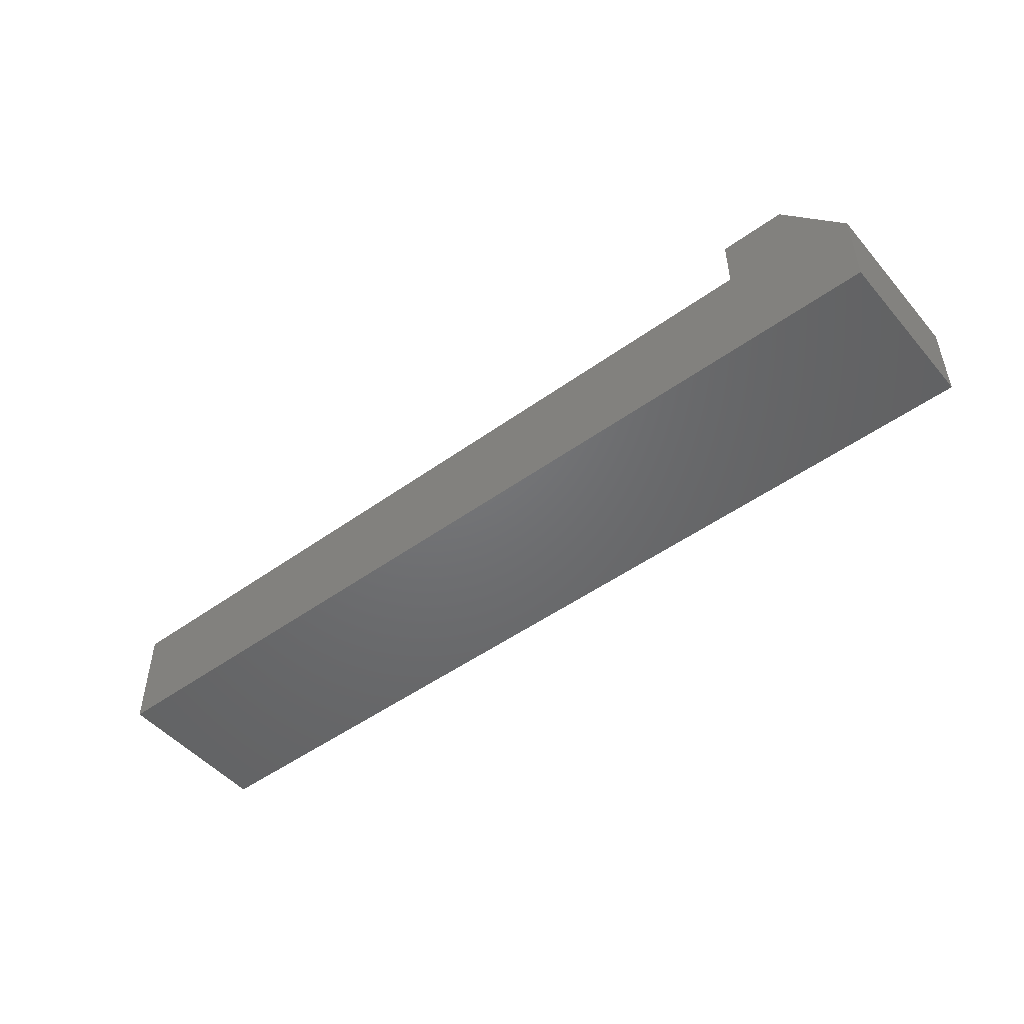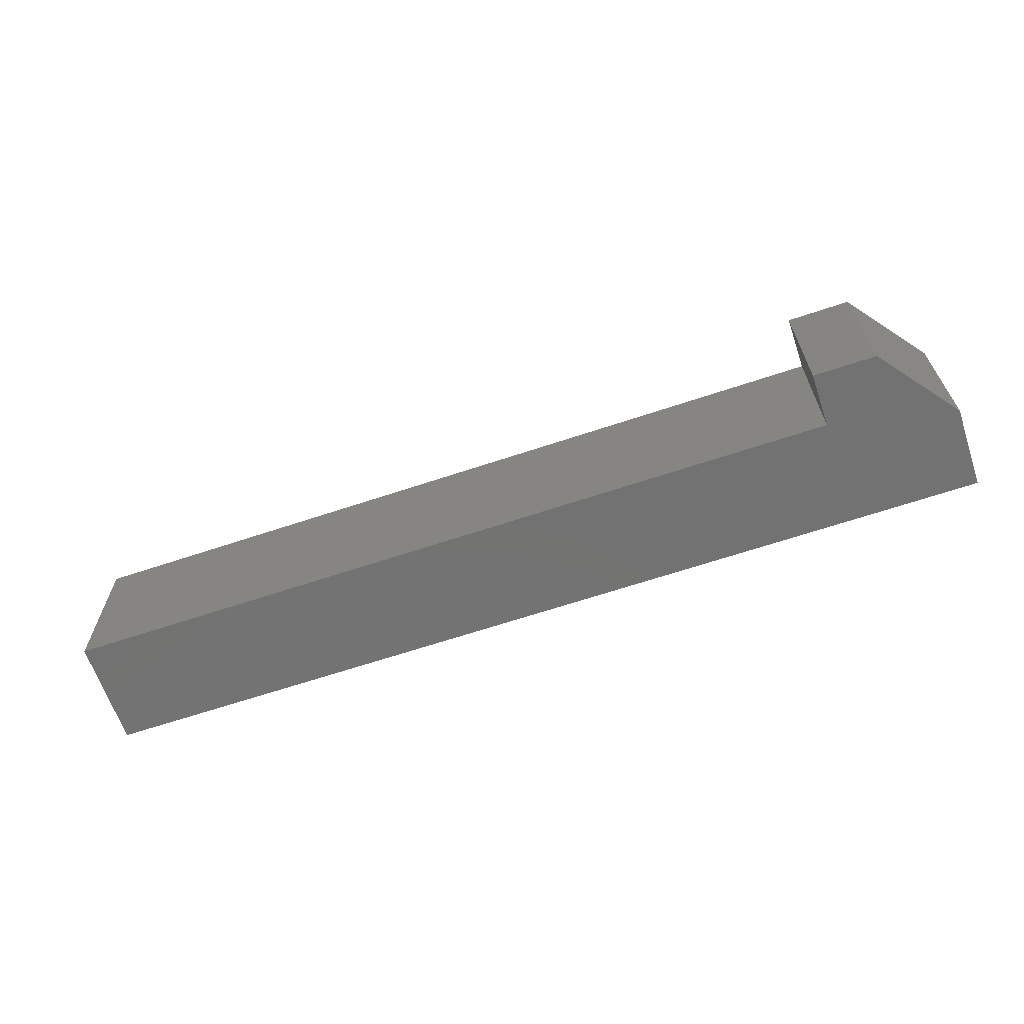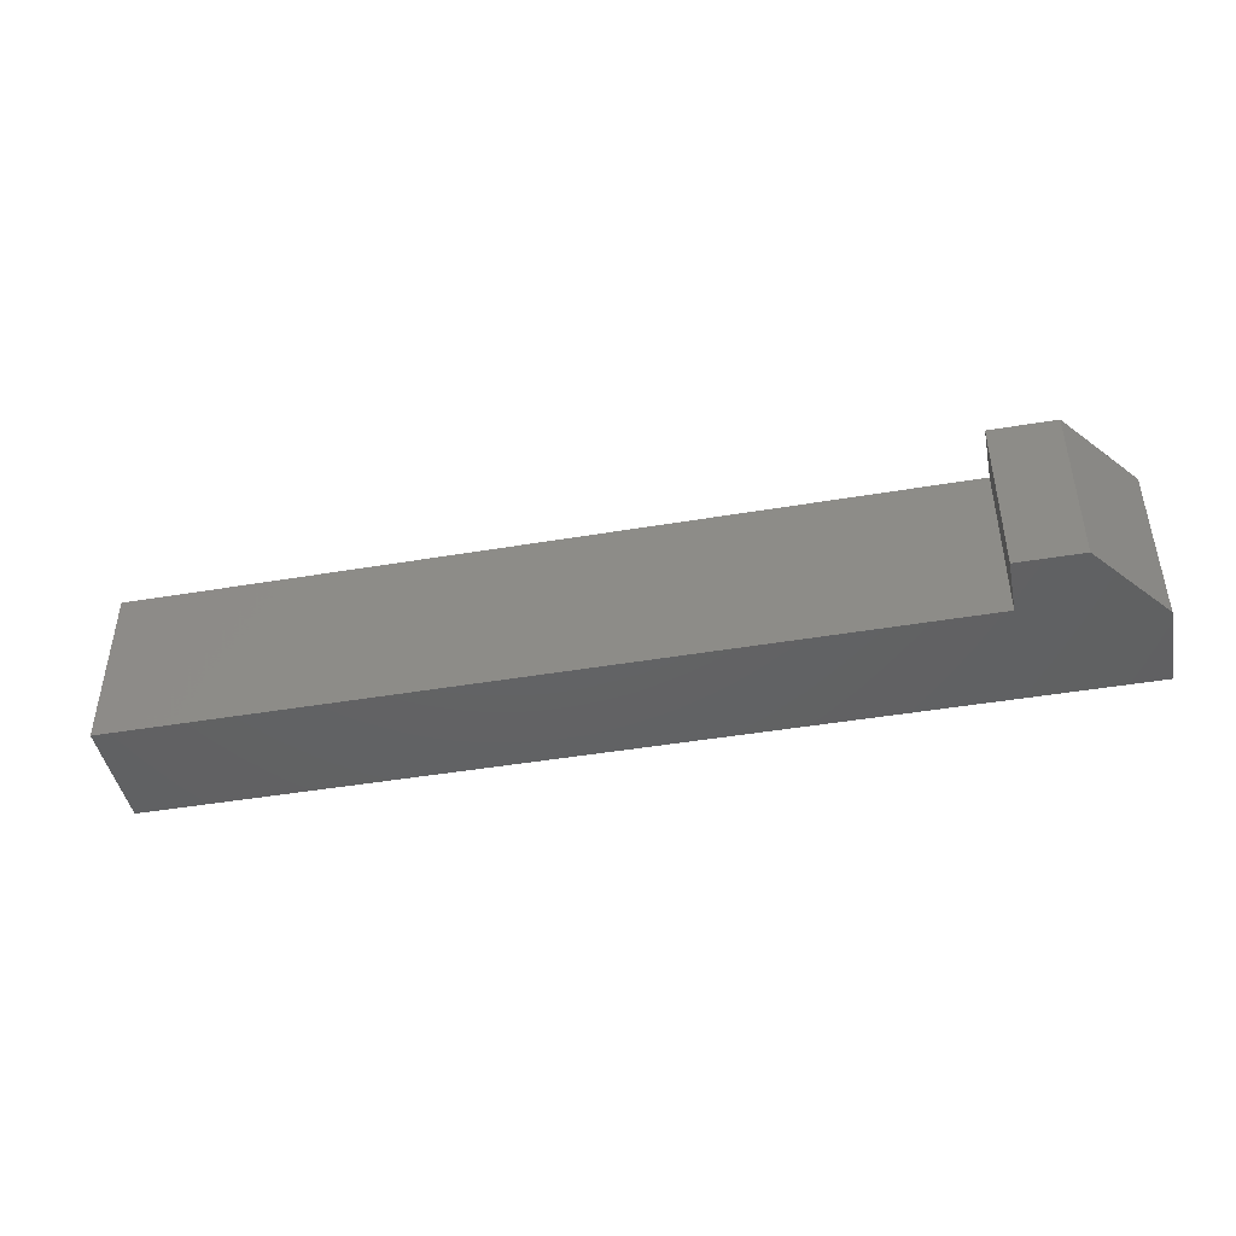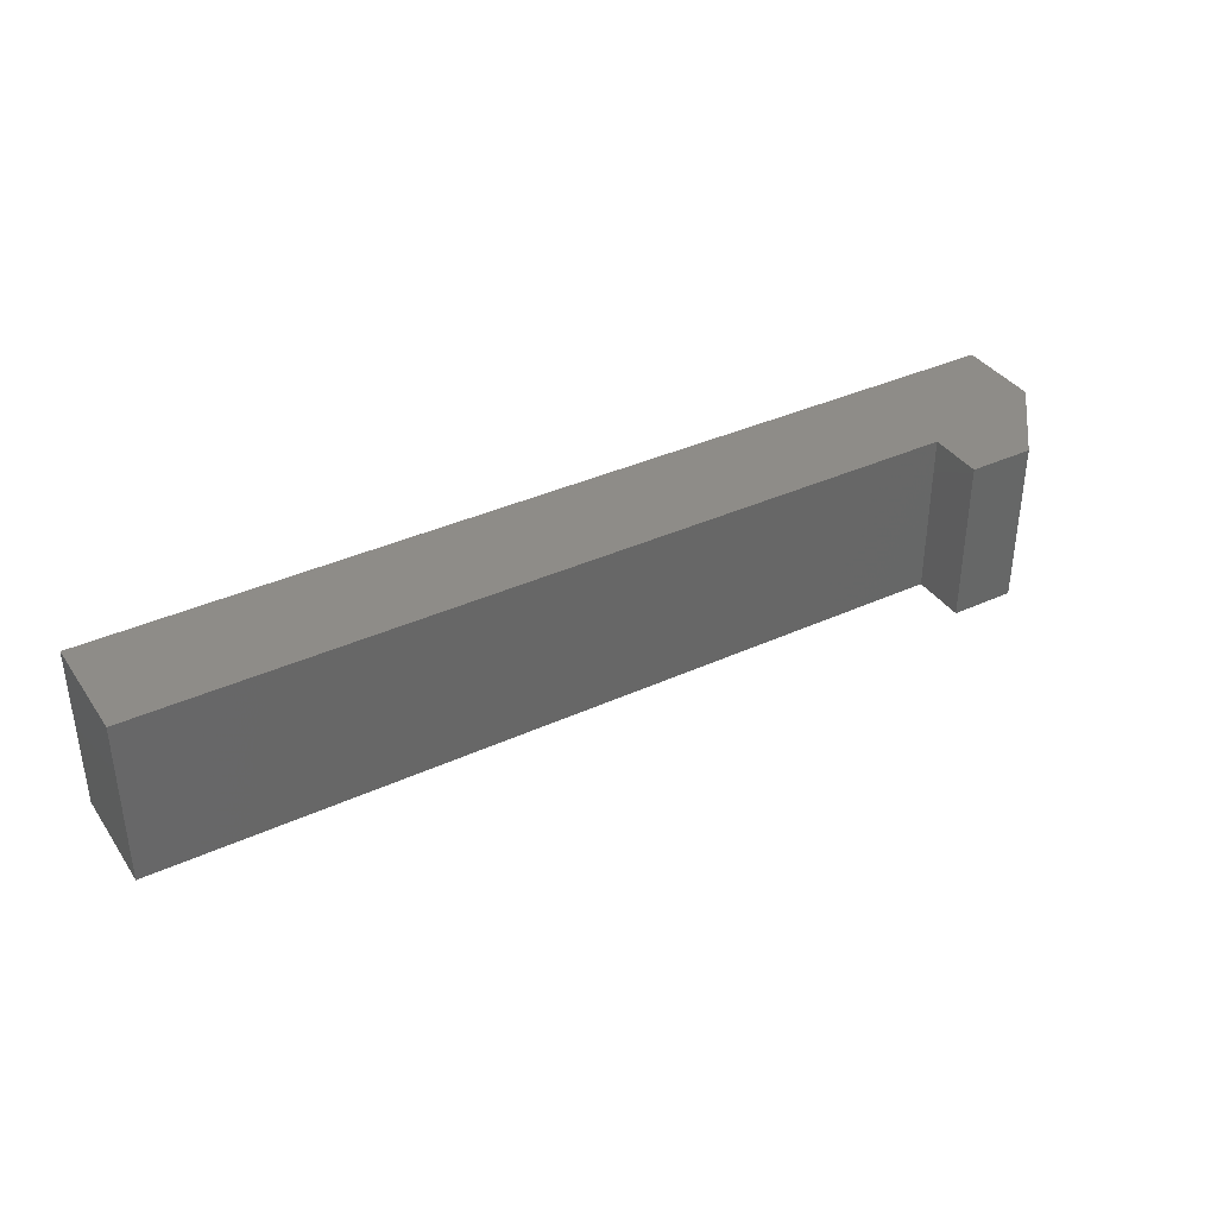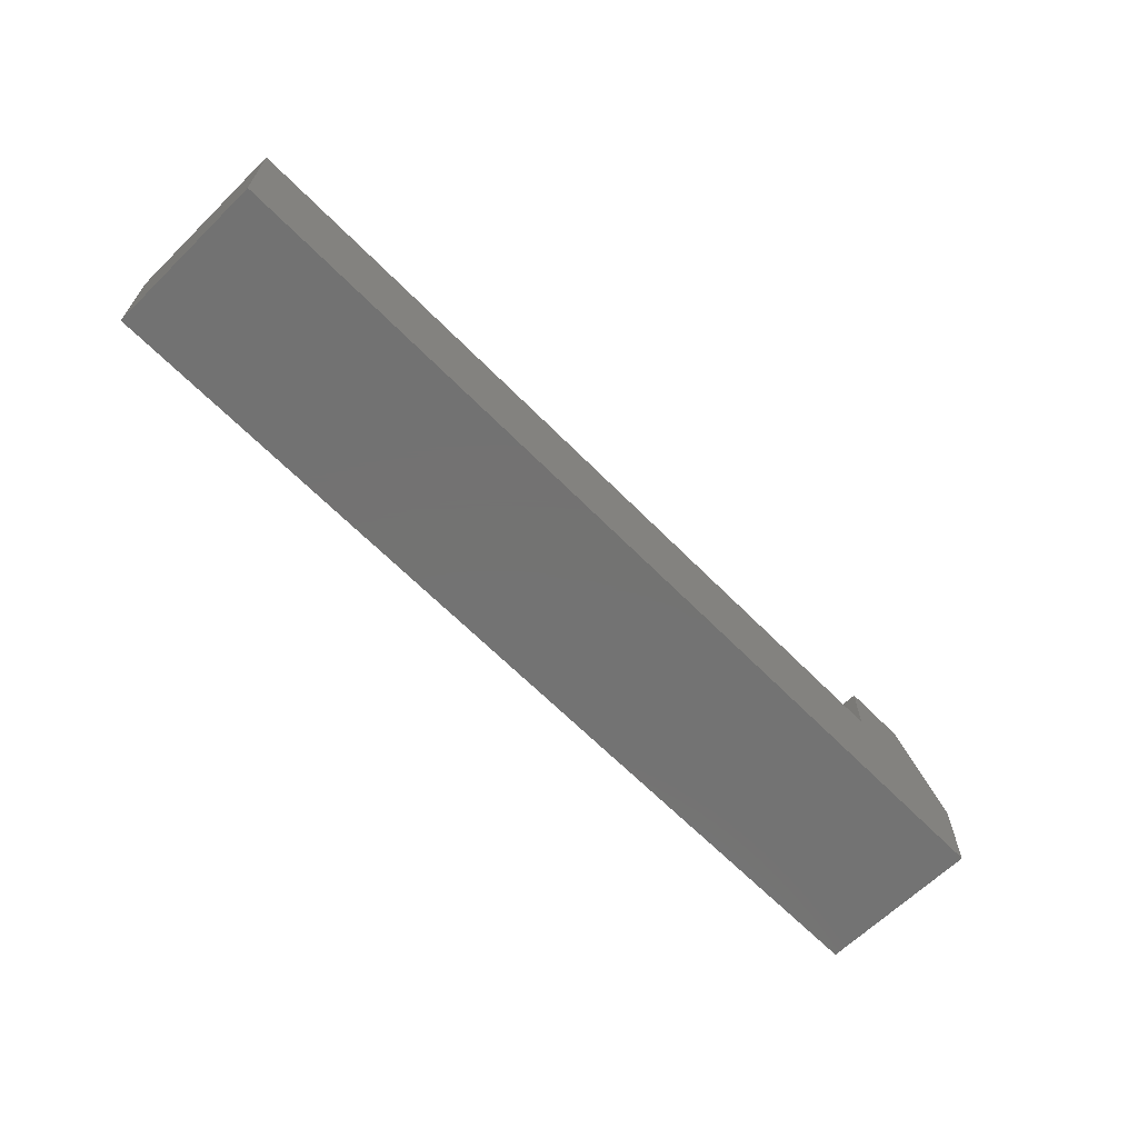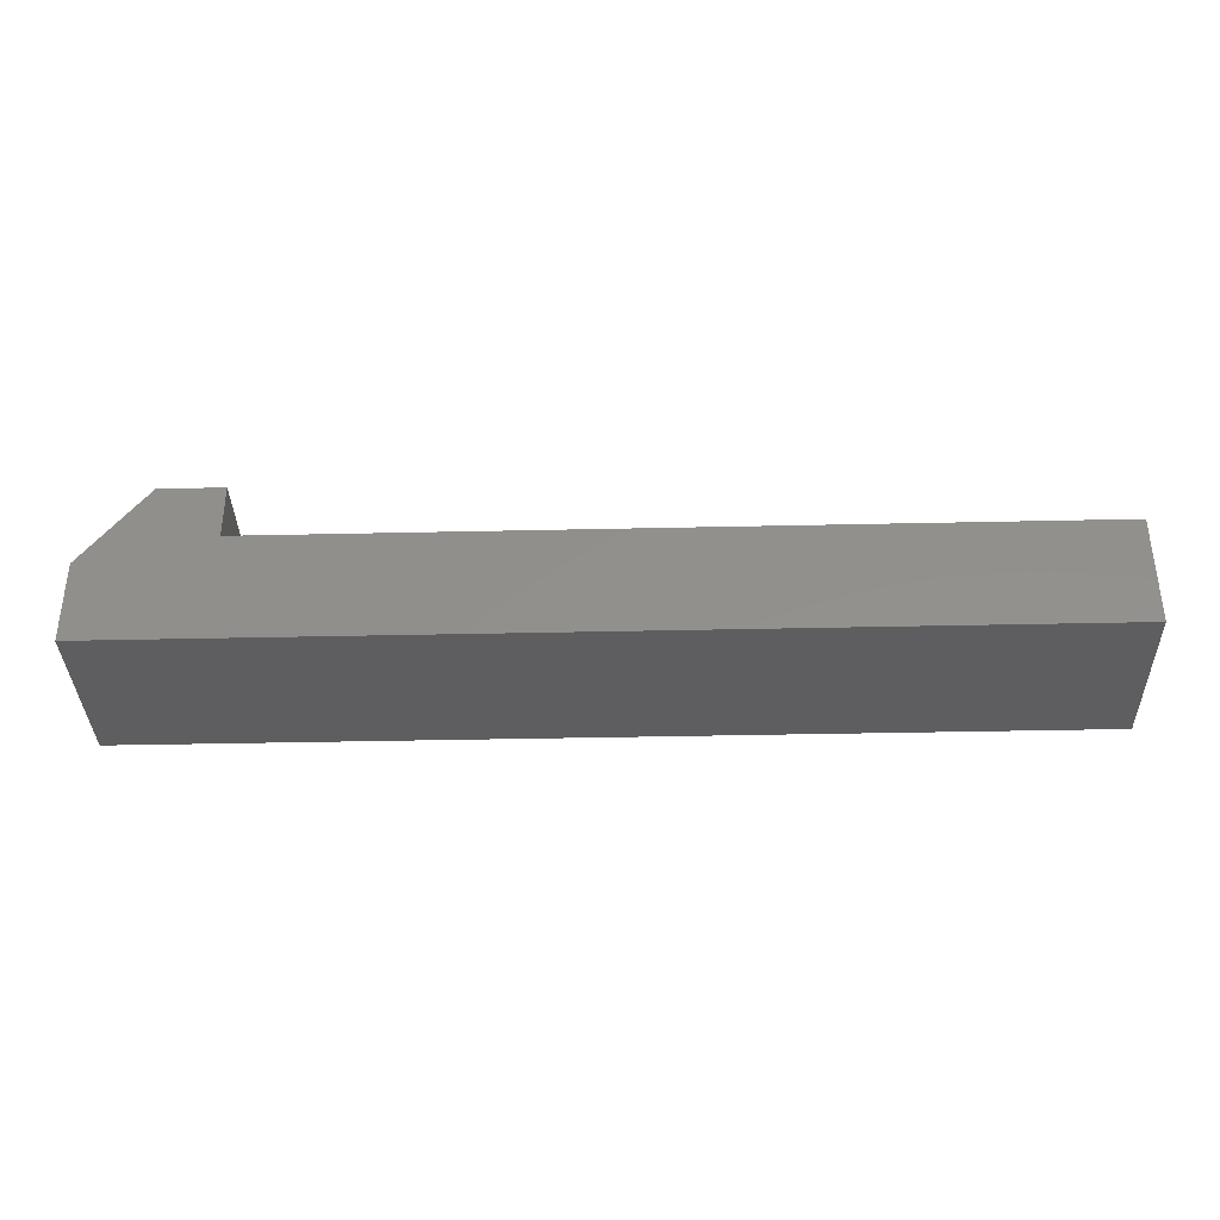
<metadata>
{"format":"stl","ext":"stl","renderer":"f3d","projection":"perspective","resolution":1024,"background":"white","views":[{"elev":-49.1,"azim":-141.3,"up":"+Y"},{"elev":-64.6,"azim":-161.3,"up":"+Z"},{"elev":-44.5,"azim":-168.8,"up":"+Z"},{"elev":37.2,"azim":149.5,"up":"+Z"},{"elev":-64.8,"azim":134.5,"up":"+Y"},{"elev":-36.1,"azim":1.7,"up":"+Y"}]}
</metadata>
<code>
# stl→obj: 14 verts, 24 faces
v -3.625 0.1875 0
v -3.625 -0.375 0
v -3.625 0.1875 1.125
v -3.625 -0.375 1.125
v -3.188 0.75 0
v -3.188 0.75 1.125
v -2.75 0.75 0
v -2.75 0.75 1.125
v -2.75 0.375 0
v -2.75 0.375 1.125
v 2.75 0.375 0
v 2.75 0.375 1.125
v 2.75 -0.375 0
v 2.75 -0.375 1.125
f 1 2 3
f 3 2 4
f 5 1 6
f 6 1 3
f 7 5 8
f 8 5 6
f 9 7 10
f 10 7 8
f 11 9 12
f 12 9 10
f 13 11 14
f 14 11 12
f 2 13 4
f 4 13 14
f 4 14 3
f 3 14 10
f 3 10 6
f 6 10 8
f 14 12 10
f 2 1 13
f 13 1 9
f 13 9 11
f 1 5 9
f 9 5 7

</code>
